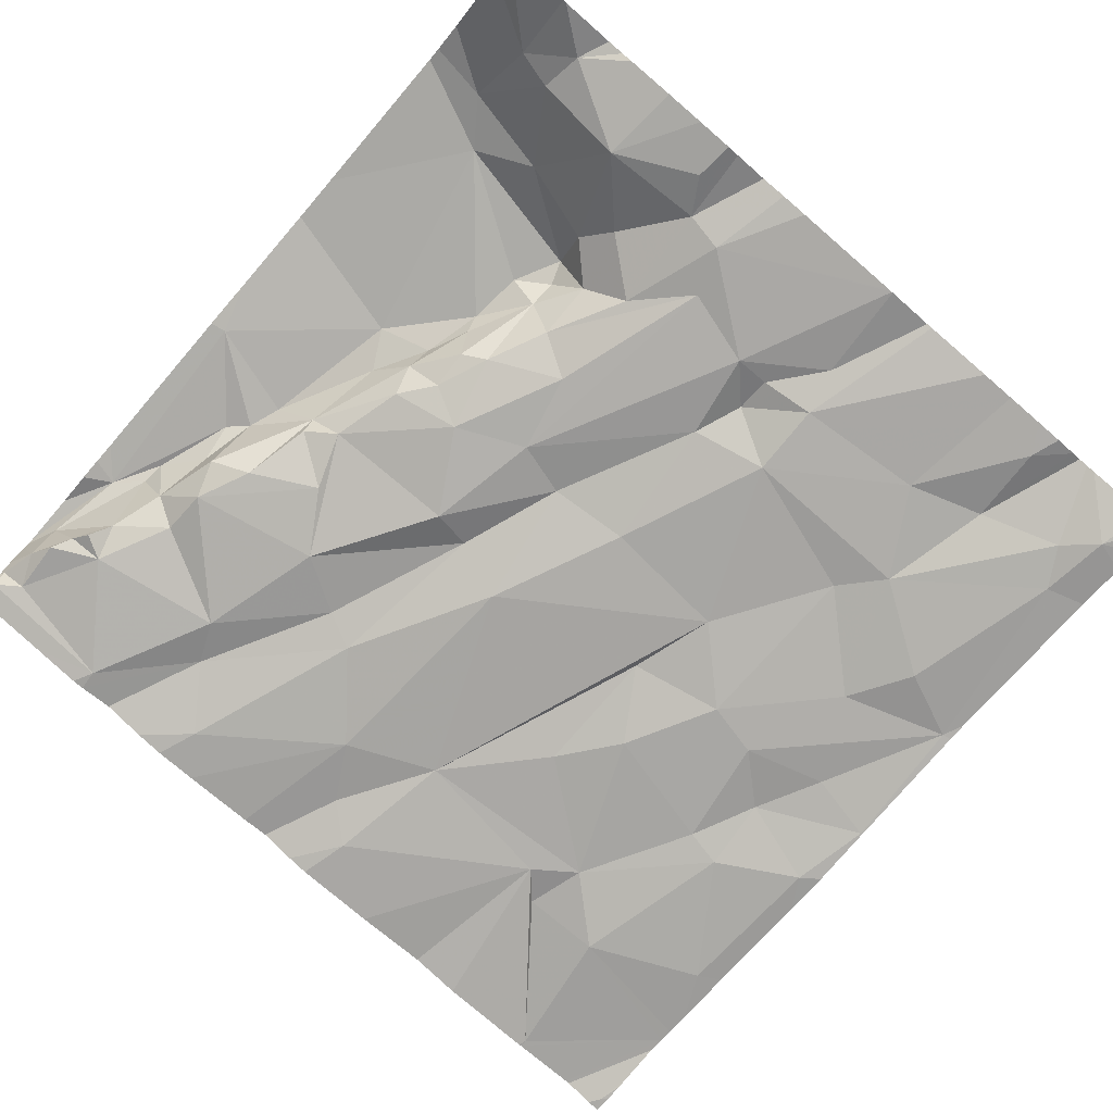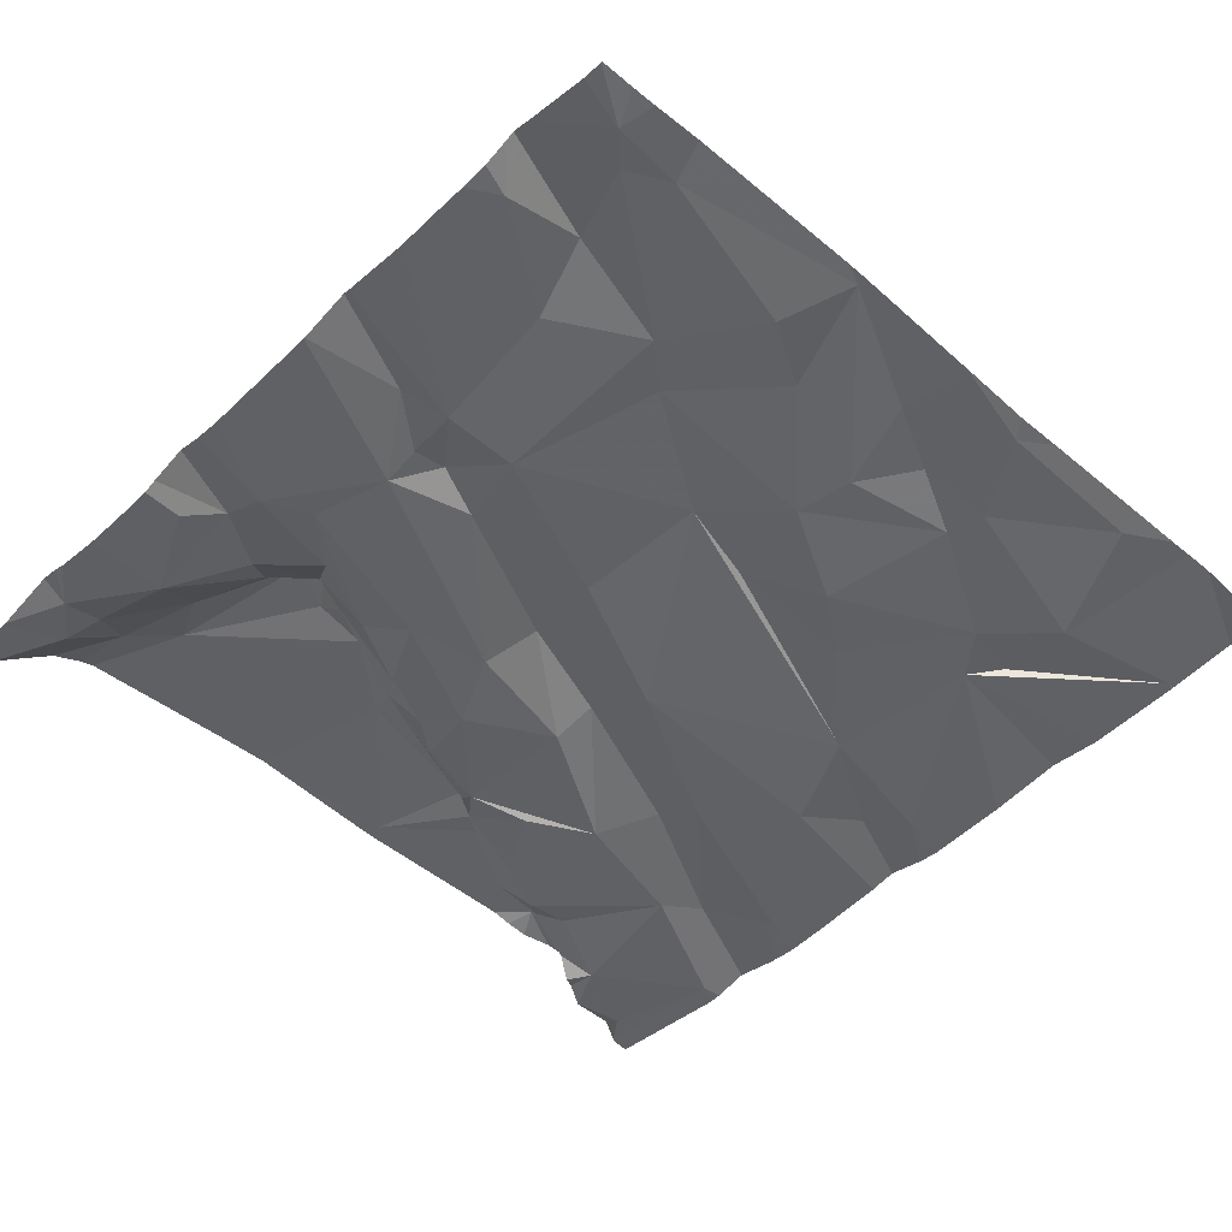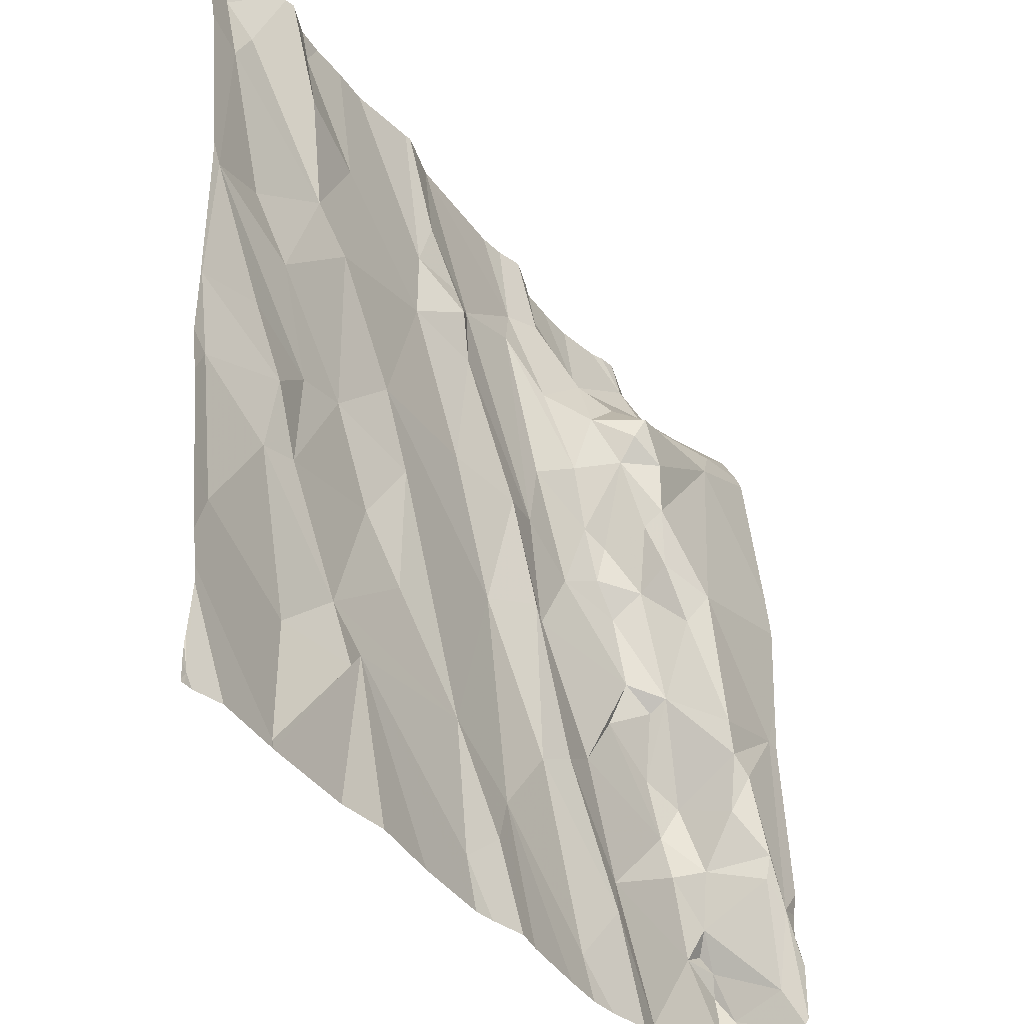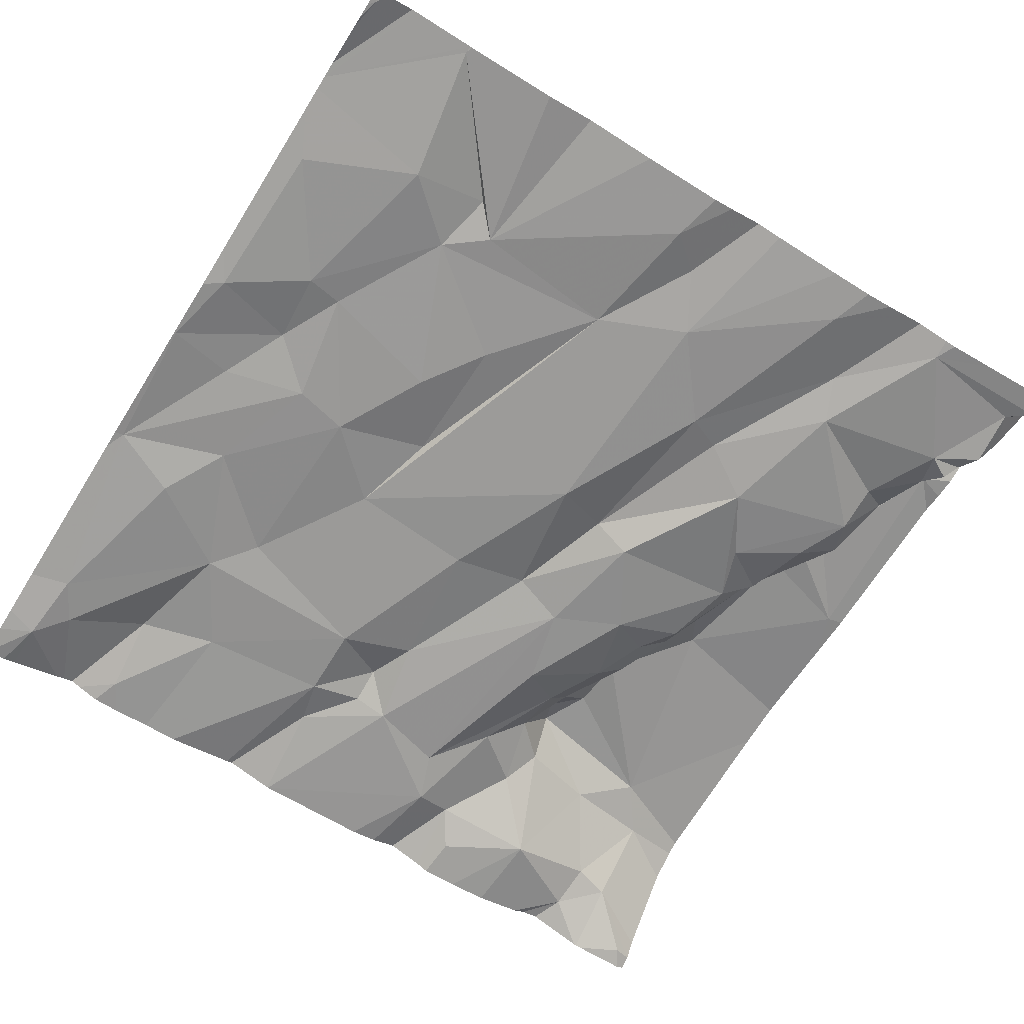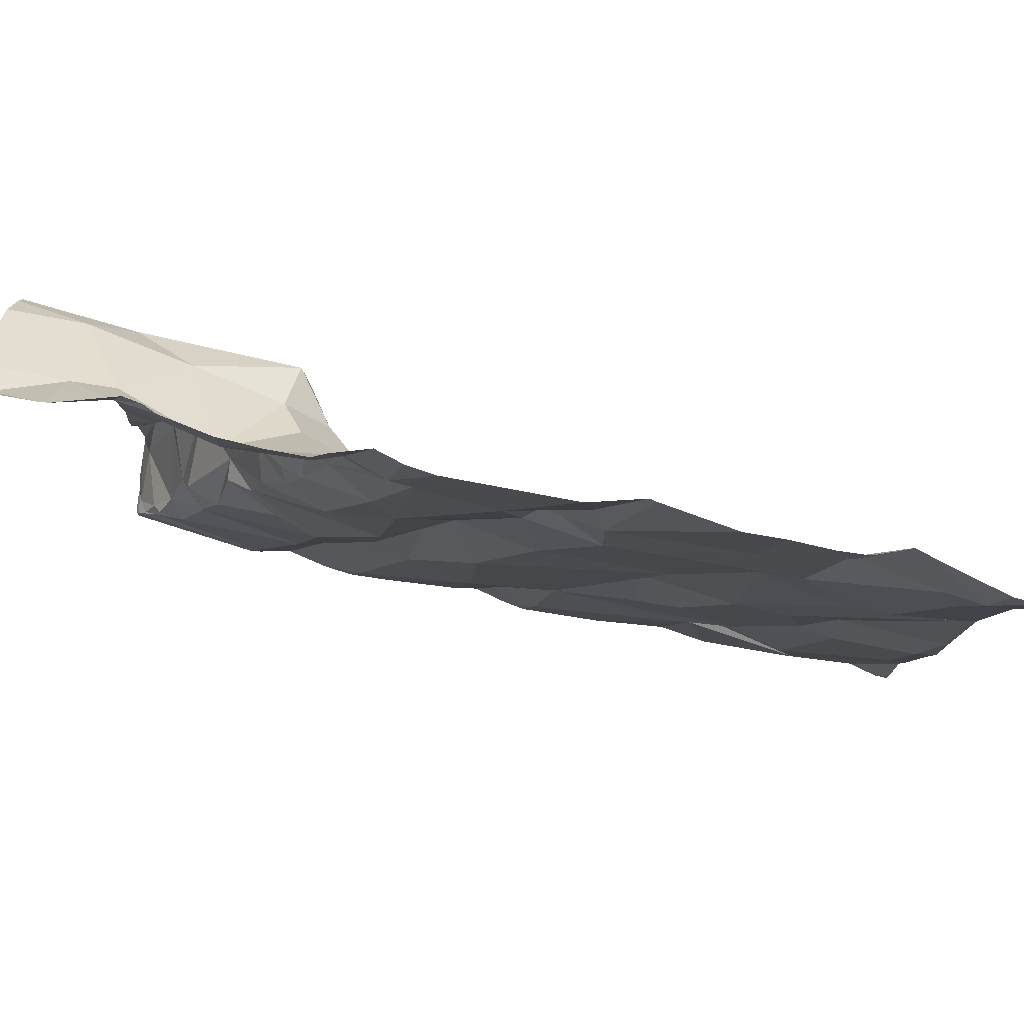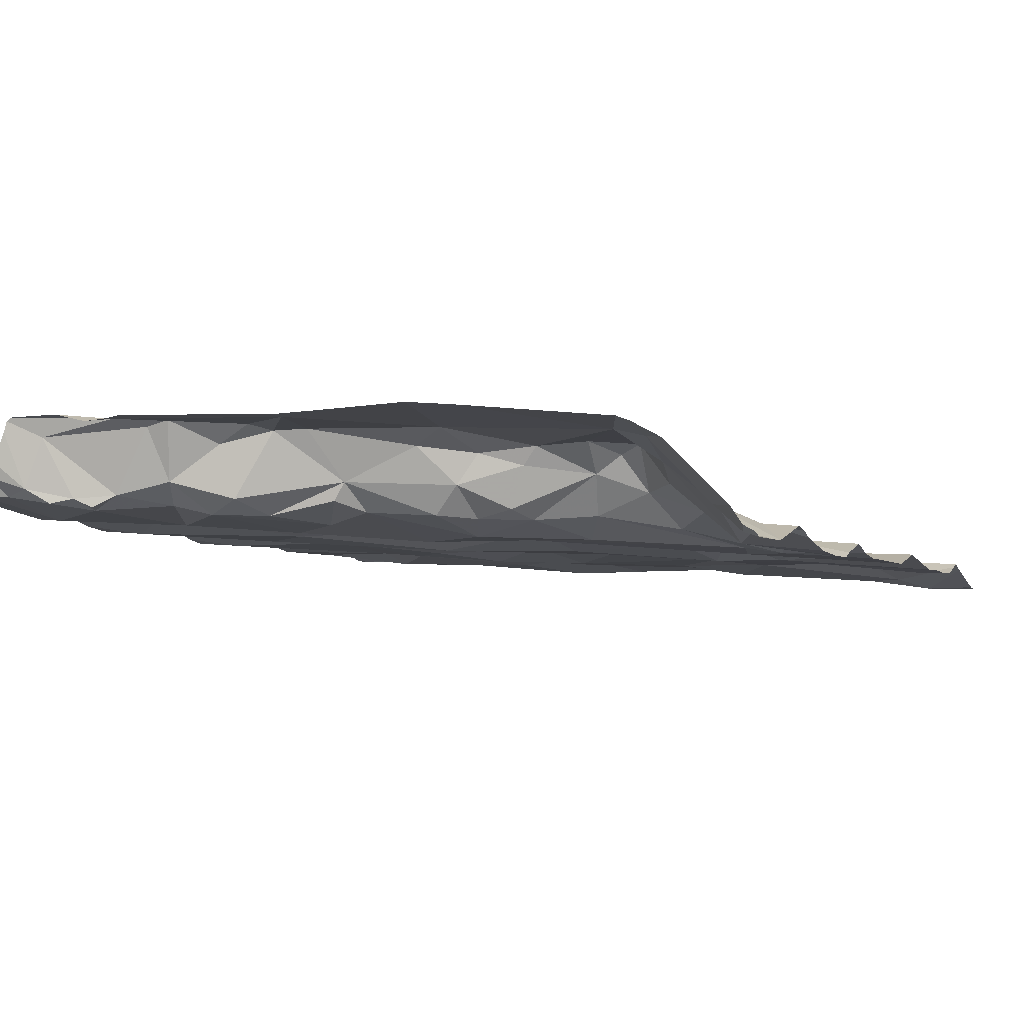
<metadata>
{"format":"obj","ext":"obj","renderer":"f3d","projection":"perspective","resolution":1024,"background":"white","views":[{"elev":-78.7,"azim":139.2,"up":"+Z"},{"elev":-51.5,"azim":-134.0,"up":"+Z"},{"elev":-37.5,"azim":-59.3,"up":"+Y"},{"elev":-64.7,"azim":-32.1,"up":"+Z"},{"elev":79.0,"azim":-169.6,"up":"+Y"},{"elev":-4.2,"azim":114.8,"up":"+Z"}]}
</metadata>
<code>
v -77.43 307.5 500.6
v -77.03 307.5 500.6
v -77.2 305.6 500.7
v -77.99 307.5 500.6
v -78.59 307.5 500.6
v -78.61 307.5 500.6
v -78.56 307.5 500.6
v -77.9 305.7 500.7
v -76.88 305.8 500.9
v -78.55 305.6 500.7
v -77.51 307.5 500.6
v -78.27 305.9 500.7
v -78.78 305.6 500.7
v -76.88 305.7 500.9
v -78.54 307.5 500.6
v -78.06 305.6 500.7
v -78.74 306 500.7
v -78.58 306.2 500.6
v -78.5 305.9 500.7
v -76.95 305.7 500.7
v -77.47 305.7 500.7
v -77.61 306.1 500.7
v -77.37 305.8 500.7
v -77.33 305.9 500.7
v -77.82 305.8 500.7
v -77.01 305.9 500.7
v -76.99 305.9 500.7
v -77.04 305.8 500.7
v -77.12 306 500.7
v -77.75 305.9 500.7
v -77.52 306.1 500.7
v -77.12 306.1 500.7
v -76.96 305.8 500.7
v -76.94 305.8 500.7
v -76.91 305.7 500.8
v -76.89 305.6 500.7
v -78.33 305.9 500.7
v -76.88 305.7 500.8
v -76.88 305.6 500.8
v -76.88 305.7 500.9
v -77.95 306 500.7
v -78.36 306 500.7
v -77.05 306 500.8
v -76.89 305.7 500.8
v -78.22 305.6 500.7
v -78.76 305.6 500.7
v -76.91 305.8 500.9
v -77.75 305.6 500.7
v -77.69 305.6 500.7
v -77 306 500.9
v -76.94 306 500.9
v -77.2 305.6 500.7
v -77.18 305.6 500.7
v -77.01 306.1 500.9
v -78.34 306.5 500.6
v -78.19 306.7 500.7
v -78.13 306.5 500.7
v -77.46 306.6 500.7
v -77.56 306.4 500.7
v -77.61 306.7 500.7
v -78.46 306.5 500.6
v -78.54 306.7 500.6
v -77.73 306.7 500.7
v -77.78 306.4 500.6
v -77.91 306.7 500.6
v -78.23 306.3 500.6
v -78.5 306.3 500.7
v -78.75 306.3 500.6
v -77.65 306.4 500.7
v -78.64 306.5 500.7
v -78.79 306.5 500.6
v -78.57 306.4 500.7
v -78.13 306.2 500.7
v -76.88 305.7 500.9
v -76.88 305.6 500.8
v -78.77 306.8 500.6
v -77.32 306.3 500.7
v -77.4 306.2 500.7
v -77.27 306.4 500.7
v -77.21 306.4 500.7
v -77.17 306.2 500.7
v -77.21 306.4 500.8
v -77.09 306.2 500.7
v -77.31 306.6 500.7
v -77.37 306.7 500.7
v -77.3 306.7 500.8
v -77.08 306.2 500.9
v -77.13 306.4 500.9
v -77.24 306.6 500.9
v -77.19 306.7 500.9
v -76.92 306.4 500.9
v -77.11 306.3 500.9
v -77.28 305.6 500.7
v -77.31 306.7 500.8
v -77.06 306.2 500.9
v -78.54 305.6 500.7
v -78.62 306.9 500.6
v -78.43 307 500.6
v -77.92 307.2 500.6
v -77.84 307.2 500.6
v -77.92 307.1 500.7
v -77.57 306.9 500.7
v -78.03 307.2 500.6
v -77.67 307.2 500.6
v -77.48 306.9 500.7
v -78.04 307 500.6
v -78.49 307.3 500.6
v -78.32 307.2 500.6
v -77.87 307 500.7
v -78.35 306.9 500.6
v -78.1 307.5 500.6
v -78.7 307.2 500.6
v -77.57 307.1 500.7
v -77.63 307.3 500.6
v -78.01 307.3 500.6
v -78.65 307.3 500.6
v -77.4 307.1 500.8
v -77.45 307.2 500.7
v -77.42 306.8 500.7
v -77.36 306.8 500.7
v -77.48 307 500.7
v -77.42 306.9 500.8
v -77.35 306.8 500.8
v -77.22 307.2 500.8
v -77.32 307.3 500.6
v -77.55 307.3 500.6
v -77.42 307 500.8
v -77.4 307.1 500.9
v -77.34 306.8 500.9
v -77.02 307.2 500.8
v -77.12 307.3 500.7
v -77.09 307.1 500.8
v -77.35 306.9 500.9
v -78.55 305.6 500.7
v -78.79 307.5 500.6
v -76.88 305.6 500.8
v -78.72 307.4 500.6
v -76.88 305.6 500.7
v -77.5 307.4 500.6
v -77.83 305.6 500.7
v -76.93 307.5 500.6
v -77.04 307.4 500.7
v -77.14 307.4 500.6
v -78.47 307.4 500.6
v -77.88 305.6 500.7
v -77.99 307.5 500.6
v -77.02 307.5 500.6
v -78.79 305.6 500.7
v -78.79 305.6 500.7
v -78.79 305.7 500.7
v -78.79 305.8 500.7
v -78.79 305.8 500.7
v -78.79 305.8 500.7
v -78.79 305.7 500.7
v -78.79 305.9 500.7
v -78.79 306 500.7
v -78.79 306.3 500.6
v -78.79 306.4 500.6
v -78.79 306.5 500.6
v -78.79 306.5 500.6
v -78.79 306.8 500.6
v -78.79 306.9 500.6
v -78.79 307.3 500.6
v -78.79 307.4 500.6
v -78.79 307.4 500.6
v -76.88 305.9 500.9
v -76.88 306 500.9
v -76.88 306 500.9
v -76.88 306.7 500.9
v -76.88 306.5 500.9
v -76.88 306.4 500.9
v -76.88 306.8 500.9
v -76.88 307.2 500.9
v -76.88 307.2 500.8
v -76.88 307.5 500.6
v -76.88 307.4 500.7
v -76.88 307.4 500.7
v -76.88 307.3 500.8
v -77.53 305.6 500.7
v -77.44 305.6 500.7
v -77.07 305.6 500.7
v -77.37 305.6 500.7
v -78.33 305.6 500.7
v -77.09 305.6 500.7
v -78.78 305.6 500.7
v -78.78 305.6 500.7
v -78.79 305.6 500.7
v -78.69 305.6 500.7
v -78.7 305.6 500.7
v -76.88 305.6 500.7
v -76.89 305.6 500.7
v -78.72 307.5 500.6
v -78.43 307.5 500.6
v -78.49 307.5 500.6
v -77.23 307.5 500.6
v -77.2 307.5 500.6
v -77.17 307.5 500.6
v -77.54 307.5 500.6
v -77.15 307.5 500.6
v -77.04 307.5 500.6
v -76.9 307.5 500.6
v -78.11 307.5 500.6
v -77.34 307.5 500.6
v -77.67 307.5 500.6
v -77.61 307.5 500.6
v -77.98 307.5 500.6
v -77.73 307.5 500.6
v -78.35 307.5 500.6
v -78.27 307.5 500.6
v -78.74 307.5 500.6
v -78.79 307.5 500.6
v -76.89 307.5 500.6
v -76.88 307.5 500.6
f 196 143 197
f 184 3 53
f 18 17 19
f 195 143 196
f 22 21 23
f 24 23 3
f 25 8 140
f 26 28 27
f 28 26 29
f 30 25 48
f 31 22 23
f 24 31 23
f 29 32 24
f 29 24 28
f 24 3 28
f 33 27 28
f 35 34 20
f 52 23 93
f 21 30 179
f 34 33 28
f 36 20 3
f 36 3 181
f 28 20 34
f 3 20 28
f 194 144 193
f 93 21 182
f 22 30 21
f 193 144 108
f 12 37 10
f 145 12 16
f 171 91 168
f 41 8 25
f 12 10 96
f 170 91 171
f 151 19 152
f 153 13 46
f 134 151 188
f 12 8 41
f 10 37 19
f 192 137 6
f 152 17 155
f 183 12 96
f 25 30 41
f 12 41 42
f 42 19 37
f 42 37 12
f 26 43 29
f 26 27 33
f 35 20 44
f 33 34 35
f 44 36 136
f 20 36 44
f 182 21 180
f 35 47 33
f 26 47 50
f 50 43 26
f 47 35 74
f 33 47 26
f 38 44 39
f 51 47 40
f 181 3 184
f 51 54 50
f 51 50 47
f 7 107 15
f 56 55 57
f 59 58 60
f 61 55 62
f 63 65 64
f 67 42 66
f 156 68 157
f 69 63 64
f 56 64 65
f 66 55 67
f 71 68 72
f 55 61 67
f 19 42 18
f 18 67 72
f 68 18 72
f 55 66 57
f 70 71 72
f 57 66 73
f 61 70 72
f 158 71 159
f 169 90 91
f 67 61 72
f 76 71 70
f 68 17 18
f 70 61 76
f 73 66 42
f 180 21 179
f 78 77 79
f 22 31 69
f 79 77 80
f 59 60 63
f 77 81 80
f 83 82 81
f 32 83 81
f 82 80 81
f 64 56 41
f 69 59 63
f 79 84 58
f 84 85 58
f 59 78 79
f 69 78 59
f 69 64 22
f 30 22 64
f 78 69 31
f 78 32 77
f 32 81 77
f 78 31 24
f 79 82 84
f 86 84 82
f 32 29 43
f 67 18 42
f 56 57 41
f 41 30 64
f 41 57 73
f 41 73 42
f 79 58 59
f 24 32 78
f 83 32 43
f 82 79 80
f 43 87 83
f 91 90 88
f 88 92 91
f 179 30 49
f 92 82 83
f 82 89 86
f 83 87 92
f 88 82 92
f 82 88 89
f 88 90 89
f 50 54 43
f 54 95 87
f 95 92 87
f 54 87 43
f 15 144 194
f 169 91 170
f 54 51 95
f 51 91 95
f 92 95 91
f 91 51 168
f 93 23 21
f 100 99 101
f 103 101 99
f 60 58 102
f 104 100 60
f 60 102 104
f 102 105 104
f 106 101 103
f 109 65 63
f 56 110 55
f 108 107 98
f 109 60 100
f 98 97 62
f 109 101 106
f 101 109 100
f 109 106 65
f 168 51 167
f 76 97 112
f 160 76 161
f 55 110 62
f 56 65 106
f 110 98 62
f 112 97 98
f 162 112 163
f 114 100 104
f 104 113 114
f 115 99 100
f 108 98 106
f 98 107 116
f 115 103 99
f 56 106 110
f 103 108 106
f 98 110 106
f 62 76 61
f 62 97 76
f 120 119 85
f 63 60 109
f 86 120 85
f 113 104 105
f 122 121 105
f 119 58 85
f 122 105 119
f 119 120 122
f 58 119 102
f 121 113 105
f 105 102 119
f 120 86 123
f 85 84 86
f 113 121 118
f 125 117 124
f 118 126 113
f 127 121 122
f 128 117 121
f 94 123 86
f 121 127 128
f 123 122 120
f 117 118 121
f 123 129 122
f 124 130 131
f 117 128 124
f 129 132 133
f 127 122 133
f 129 123 94
f 89 94 86
f 90 129 94
f 129 133 122
f 128 127 133
f 90 132 129
f 90 94 89
f 132 128 133
f 132 90 169
f 130 132 173
f 130 124 132
f 124 128 132
f 4 100 114
f 2 141 147
f 137 116 5
f 126 118 125
f 139 125 1
f 146 100 4
f 107 144 15
f 167 51 166
f 126 139 11
f 103 115 111
f 126 114 113
f 125 131 143
f 125 139 126
f 204 126 205
f 143 142 2
f 125 143 195
f 107 108 144
f 5 107 7
f 163 137 165
f 208 103 209
f 193 108 208
f 201 175 212
f 49 30 48
f 116 112 98
f 4 114 206
f 137 112 116
f 131 125 124
f 143 131 142
f 175 142 176
f 118 117 125
f 142 131 130
f 177 130 178
f 48 25 140
f 166 51 9
f 186 148 187
f 9 51 14
f 148 13 149
f 149 13 150
f 52 3 23
f 11 139 1
f 150 13 154
f 151 10 19
f 14 51 40
f 39 44 75
f 152 19 17
f 1 125 203
f 188 153 189
f 154 13 153
f 38 35 44
f 53 3 52
f 155 17 156
f 156 17 68
f 40 47 74
f 157 68 158
f 158 68 71
f 74 35 38
f 46 13 185
f 159 71 160
f 45 12 183
f 160 71 76
f 161 76 162
f 75 44 136
f 136 36 138
f 162 76 112
f 163 112 137
f 6 137 5
f 190 36 191
f 164 137 135
f 16 12 45
f 5 116 107
f 165 137 164
f 172 132 169
f 96 10 134
f 173 132 172
f 134 10 151
f 174 130 173
f 111 115 146
f 175 141 142
f 140 8 145
f 176 142 177
f 145 8 12
f 177 142 130
f 146 115 100
f 178 130 174
f 185 13 186
f 147 141 201
f 186 13 148
f 2 142 141
f 188 151 153
f 189 153 46
f 190 138 36
f 191 36 181
f 135 137 210
f 197 143 199
f 198 126 11
f 199 143 200
f 200 143 2
f 201 141 175
f 202 103 111
f 203 125 195
f 204 114 126
f 205 126 198
f 206 114 207
f 207 114 204
f 208 108 103
f 209 103 202
f 210 137 192
f 211 164 135
f 212 175 213

</code>
